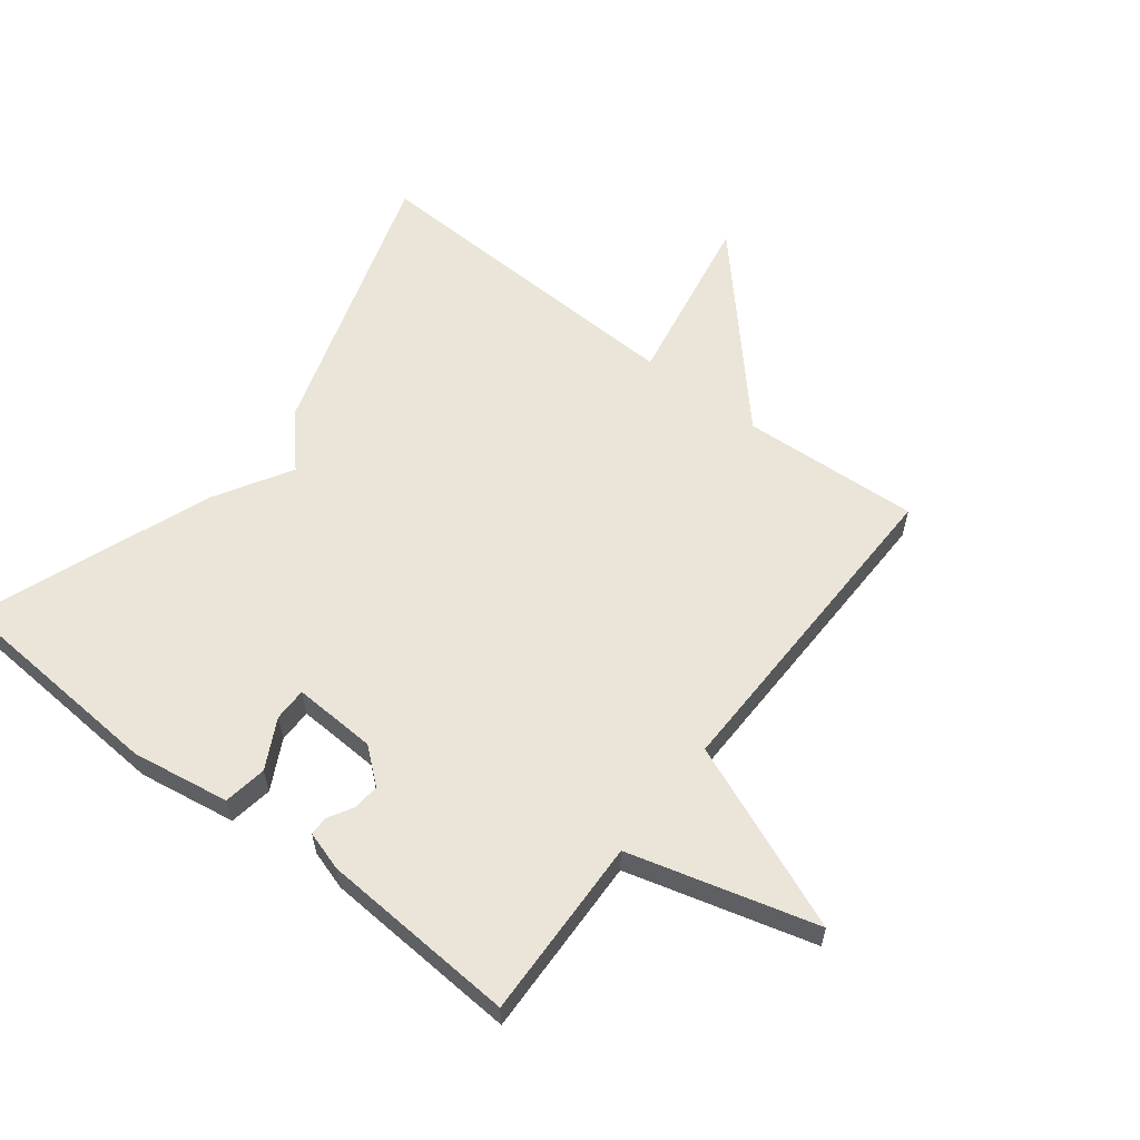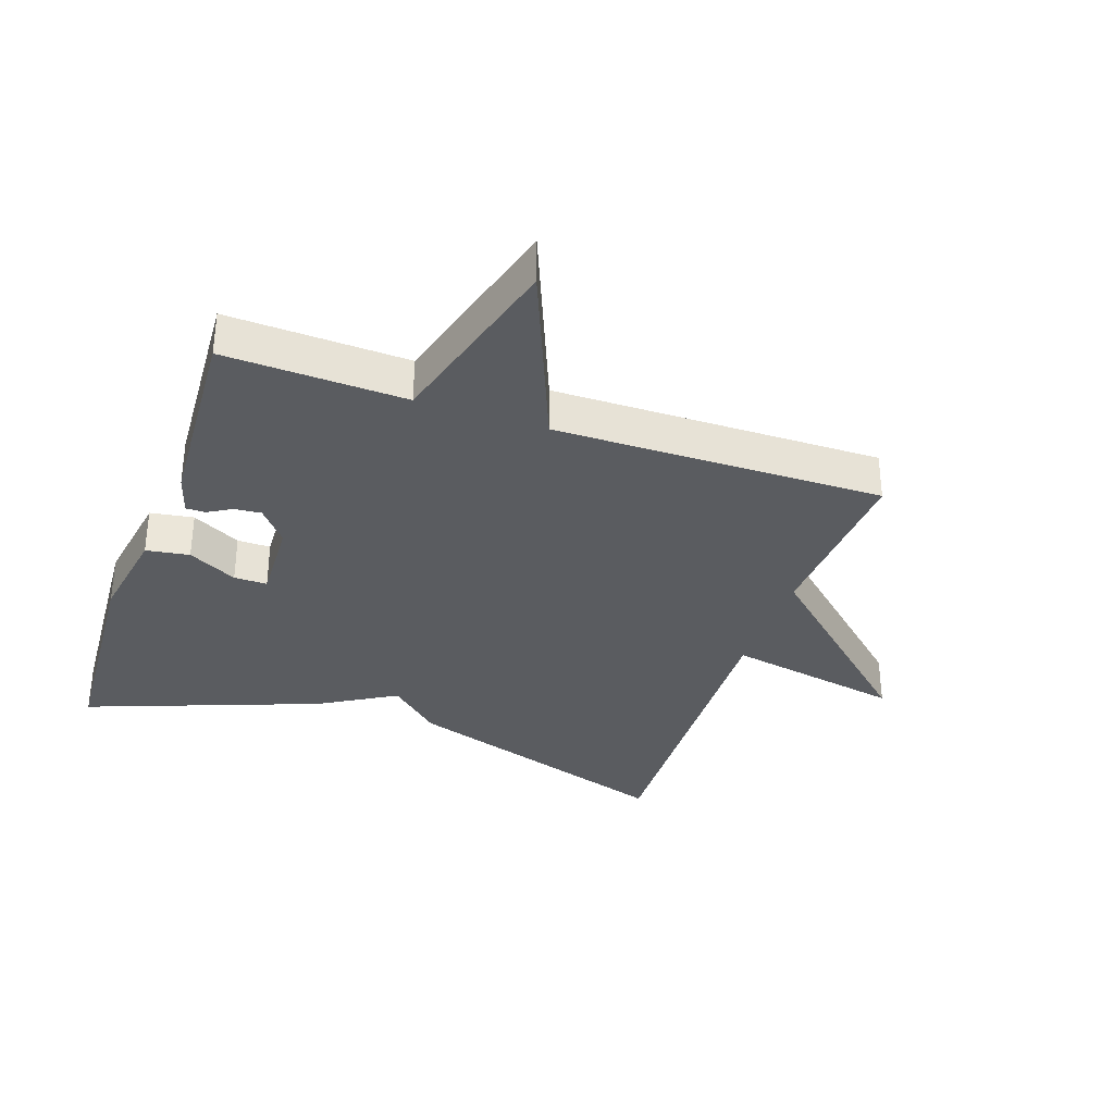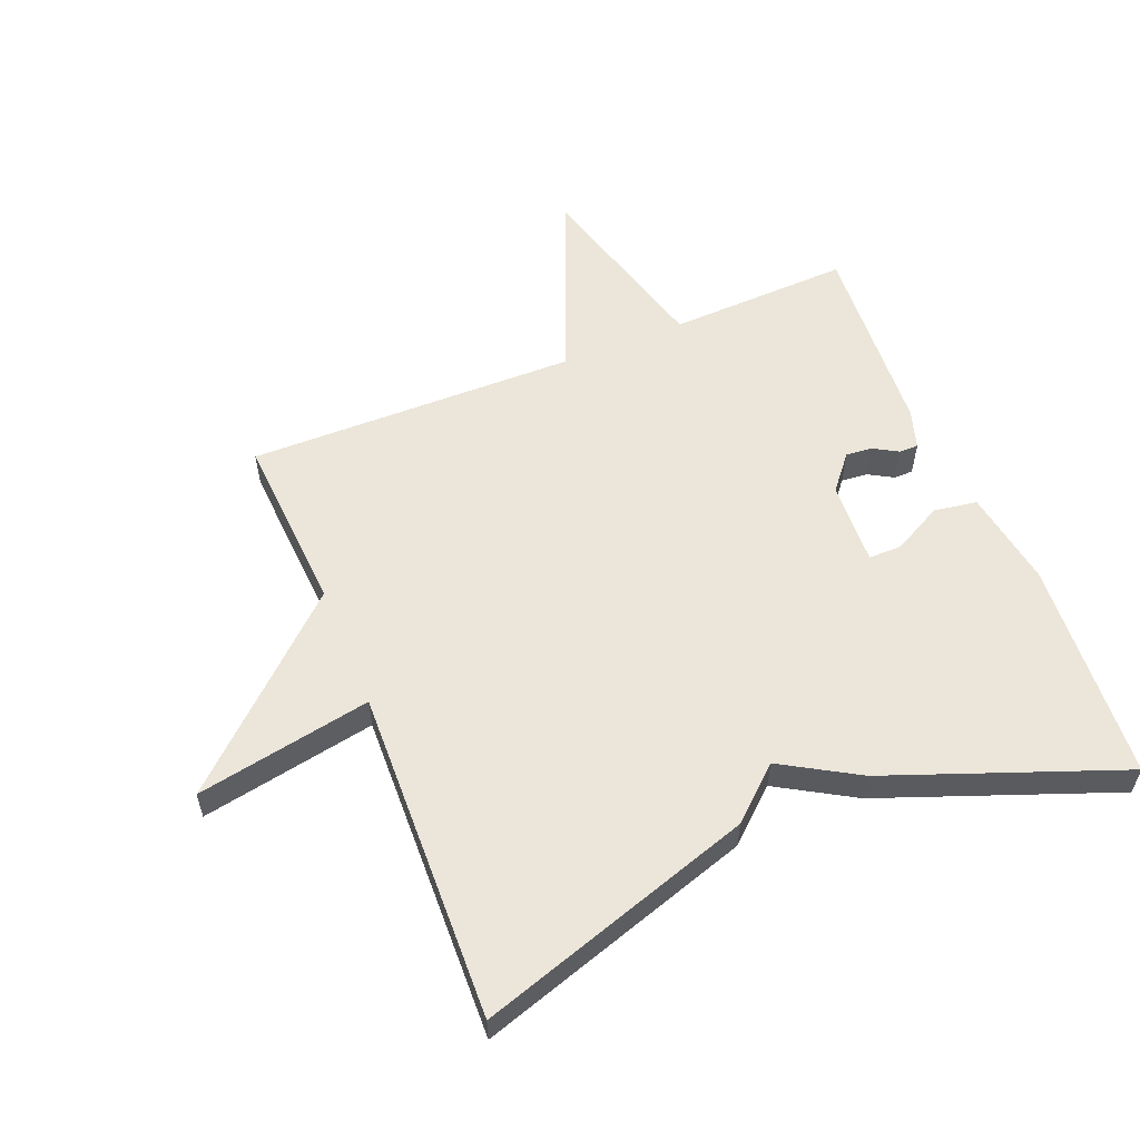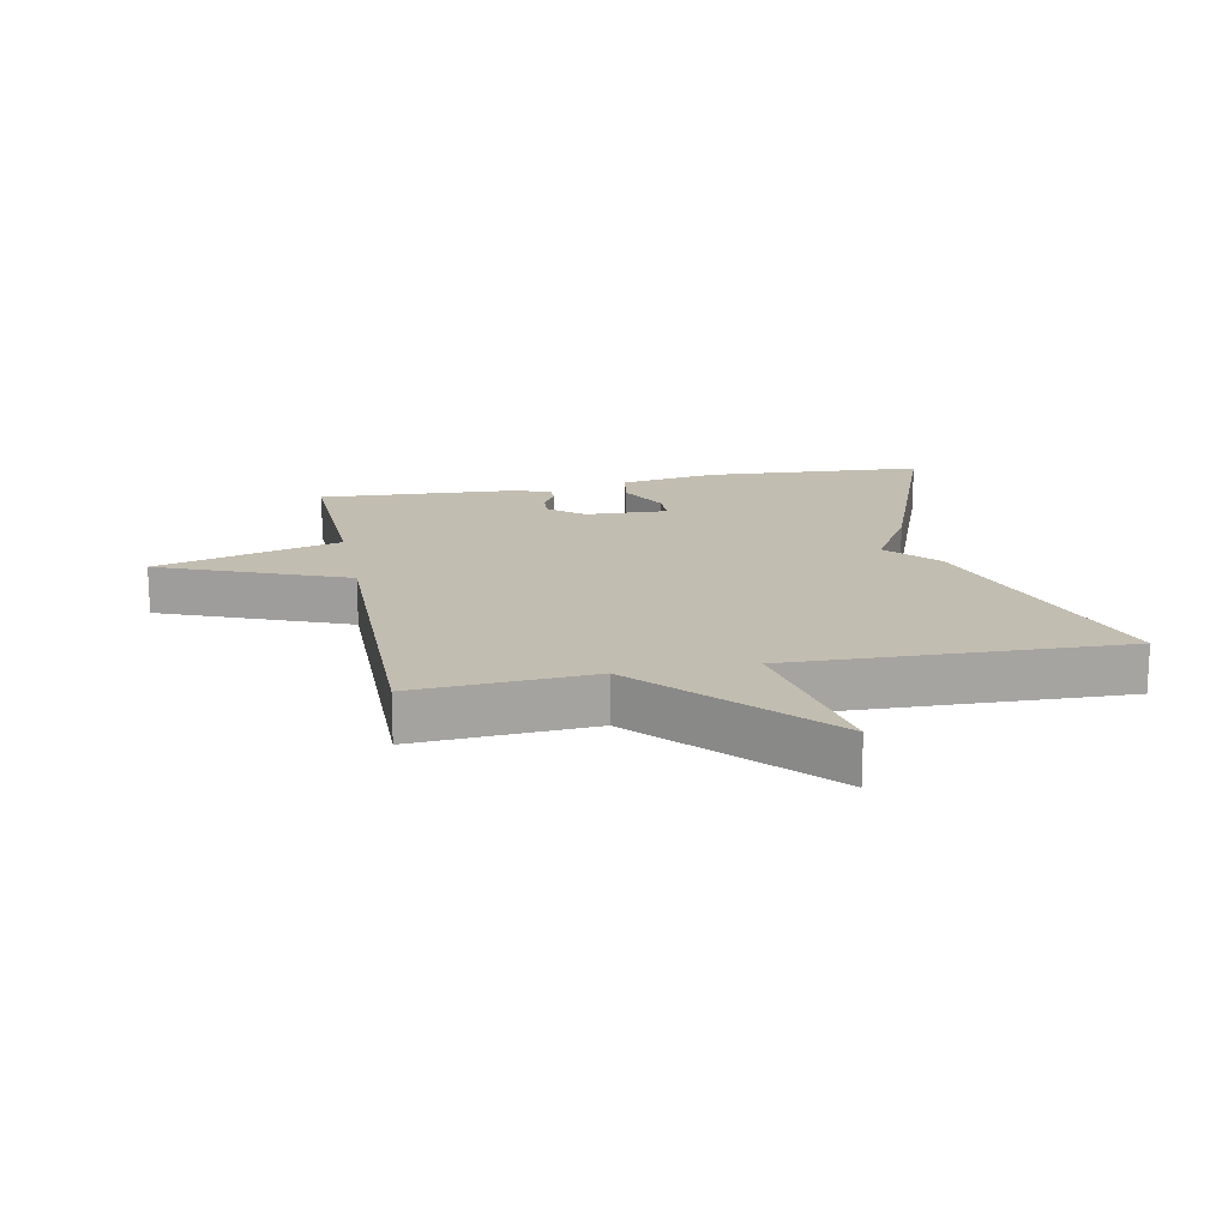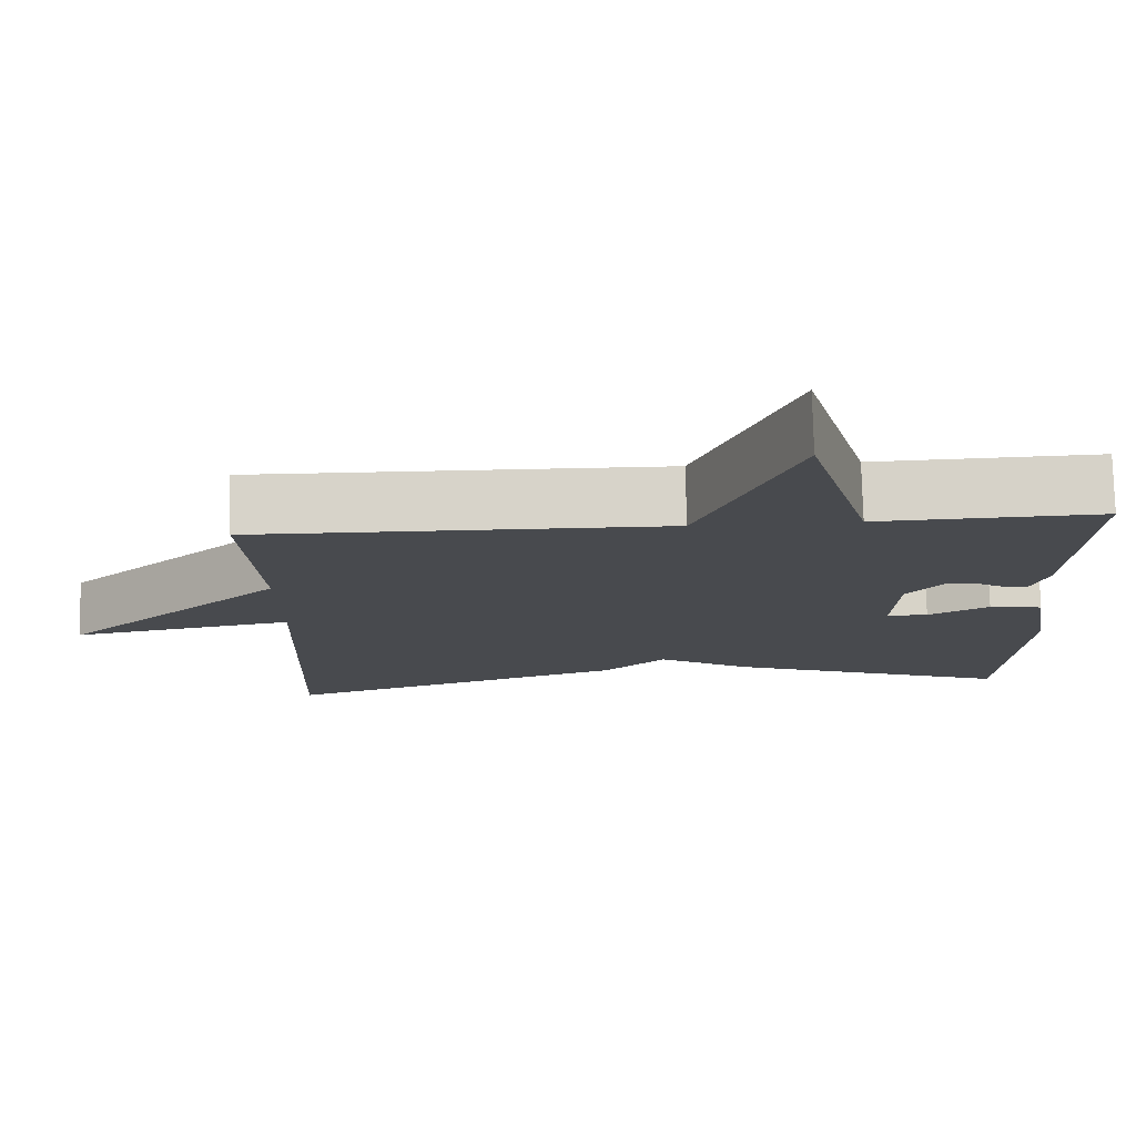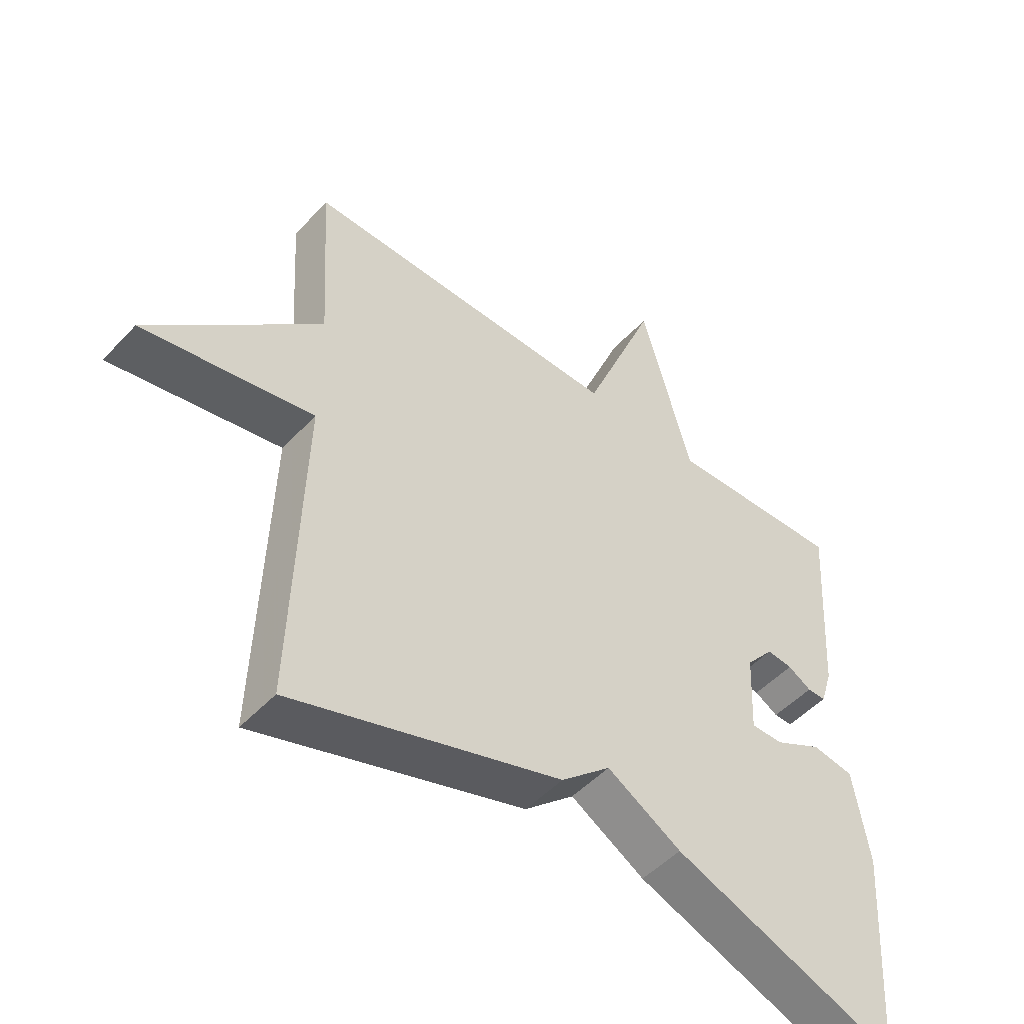
<metadata>
{"format":"obj","ext":"obj","renderer":"f3d","projection":"perspective","resolution":1024,"background":"white","views":[{"elev":59.6,"azim":-52.3,"up":"+Y"},{"elev":-34.1,"azim":-19.3,"up":"+Y"},{"elev":57.2,"azim":157.8,"up":"+Y"},{"elev":16.9,"azim":78.6,"up":"+Y"},{"elev":77.0,"azim":178.6,"up":"+Z"},{"elev":-49.6,"azim":139.1,"up":"+Z"}]}
</metadata>
<code>
v -0.5 0.07 0.5
v -0.216 0.07 0.491
v -0.135 0.07 0.784
v -0.016 0.07 0.491
v 0.5 0.07 0.5
v 0.483 0.07 0.221
v 0.759 0.07 -0.029
v 0.483 0.07 0.021
v 0.5 0.07 -0.5
v 0.065 0.07 -0.362
v -0.015 0.07 -0.291
v -0.135 0.07 -0.362
v -0.5 0.07 -0.5
v -0.523 0.07 -0.153
v -0.498 0.07 0
v -0.43 0.07 0.011
v -0.353 0.07 -0.029
v -0.301 0.07 -0.029
v -0.307 0.07 0.102
v -0.352 0.07 0.156
v -0.394 0.07 0.152
v -0.432 0.07 0.13
v -0.462 0.07 0.13
v -0.481 0.07 0.192
v -0.5 0 0.5
v -0.216 0 0.491
v -0.135 0 0.784
v -0.016 0 0.491
v 0.5 0 0.5
v 0.483 0 0.221
v 0.759 0 -0.029
v 0.483 0 0.021
v 0.5 0 -0.5
v 0.065 0 -0.362
v -0.015 0 -0.291
v -0.135 0 -0.362
v -0.5 0 -0.5
v -0.523 0 -0.153
v -0.498 0 0
v -0.43 0 0.011
v -0.353 0 -0.029
v -0.301 0 -0.029
v -0.307 0 0.102
v -0.352 0 0.156
v -0.394 0 0.152
v -0.432 0 0.13
v -0.462 0 0.13
v -0.481 0 0.192
f 24 1 2
f 23 24 2
f 22 23 2
f 21 22 2
f 20 21 2
f 19 20 2
f 2 3 4
f 19 2 4
f 18 19 4
f 15 16 17
f 14 15 17
f 13 14 17
f 12 13 17
f 11 12 17
f 11 17 18
f 11 18 4
f 10 11 4
f 9 10 4
f 8 9 4
f 6 7 8 4
f 4 5 6
f 26 25 48
f 26 48 47
f 26 47 46
f 26 46 45
f 26 45 44
f 26 44 43
f 28 27 26
f 28 26 43
f 28 43 42
f 41 40 39
f 41 39 38
f 41 38 37
f 41 37 36
f 41 36 35
f 42 41 35
f 28 42 35
f 28 35 34
f 28 34 33
f 28 33 32
f 28 32 31 30
f 30 29 28
f 1 25 26 2
f 2 26 27 3
f 3 27 28 4
f 4 28 29 5
f 5 29 30 6
f 6 30 31 7
f 7 31 32 8
f 8 32 33 9
f 9 33 34 10
f 10 34 35 11
f 11 35 36 12
f 12 36 37 13
f 13 37 38 14
f 14 38 39 15
f 15 39 40 16
f 16 40 41 17
f 17 41 42 18
f 18 42 43 19
f 19 43 44 20
f 20 44 45 21
f 21 45 46 22
f 22 46 47 23
f 23 47 48 24
f 24 48 25 1

</code>
